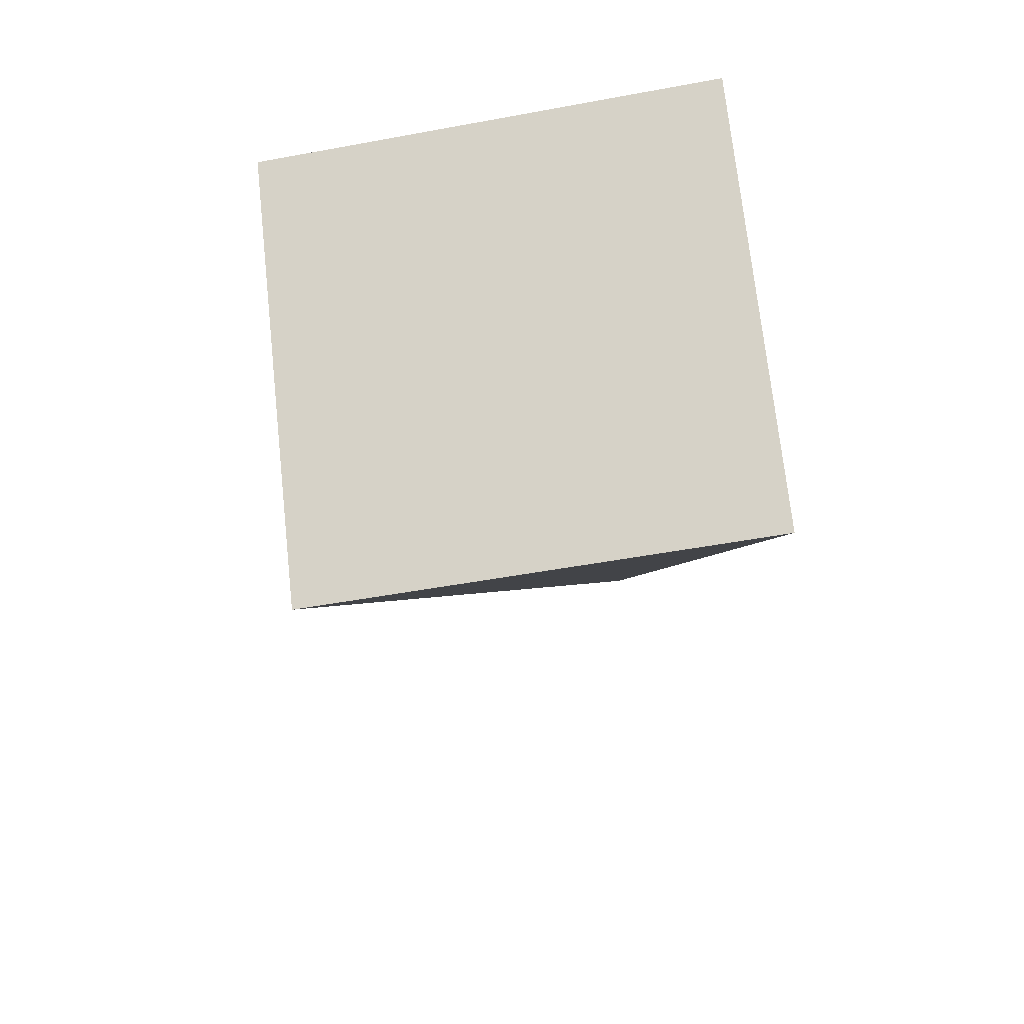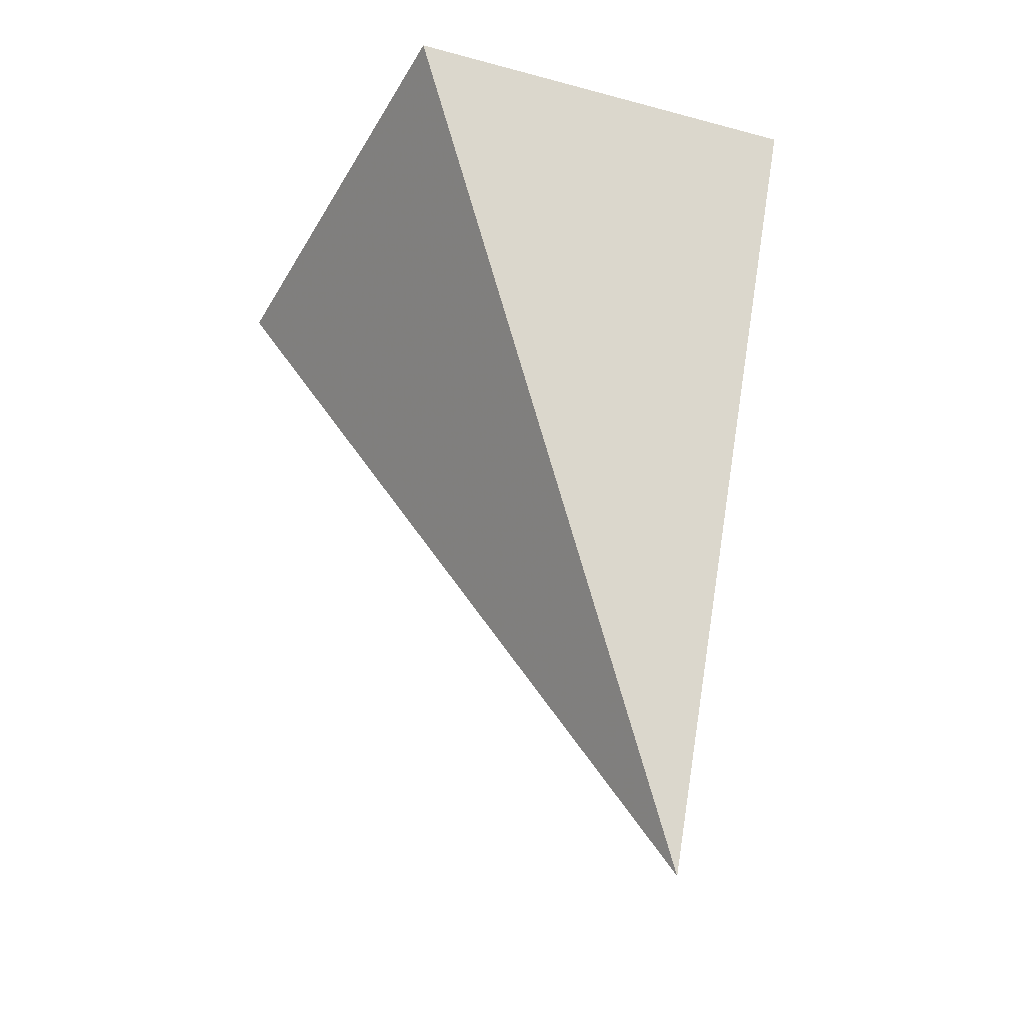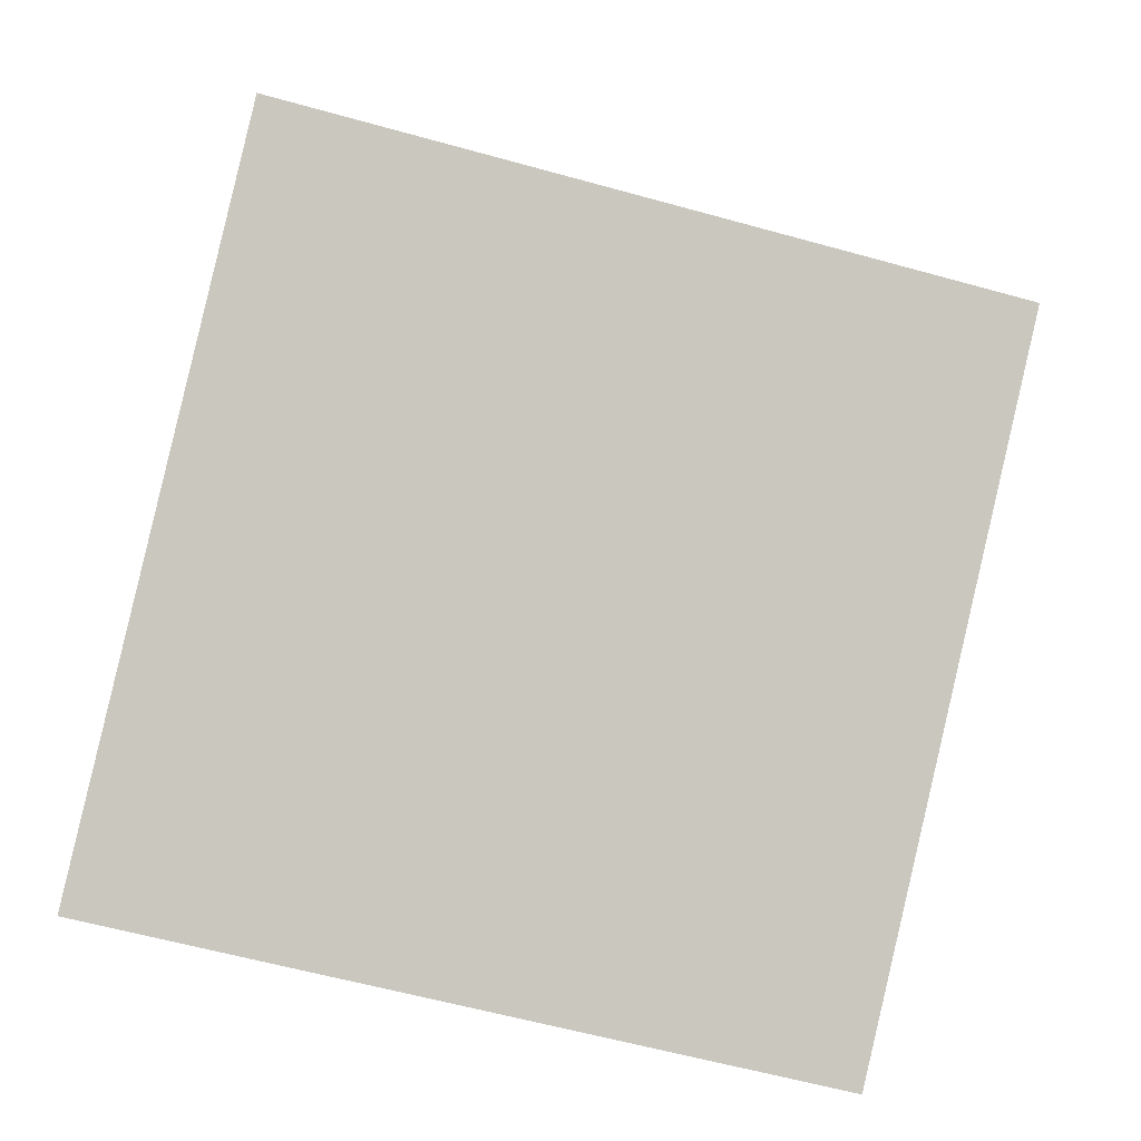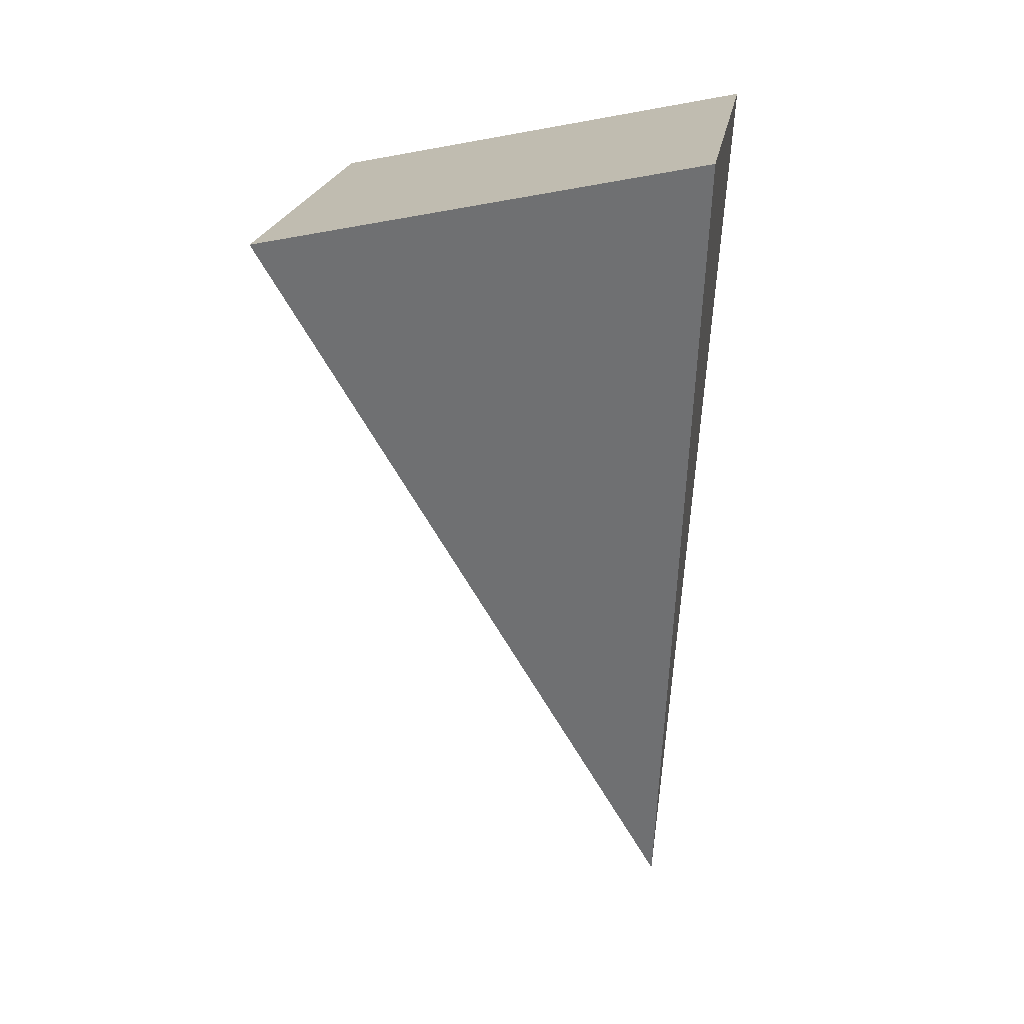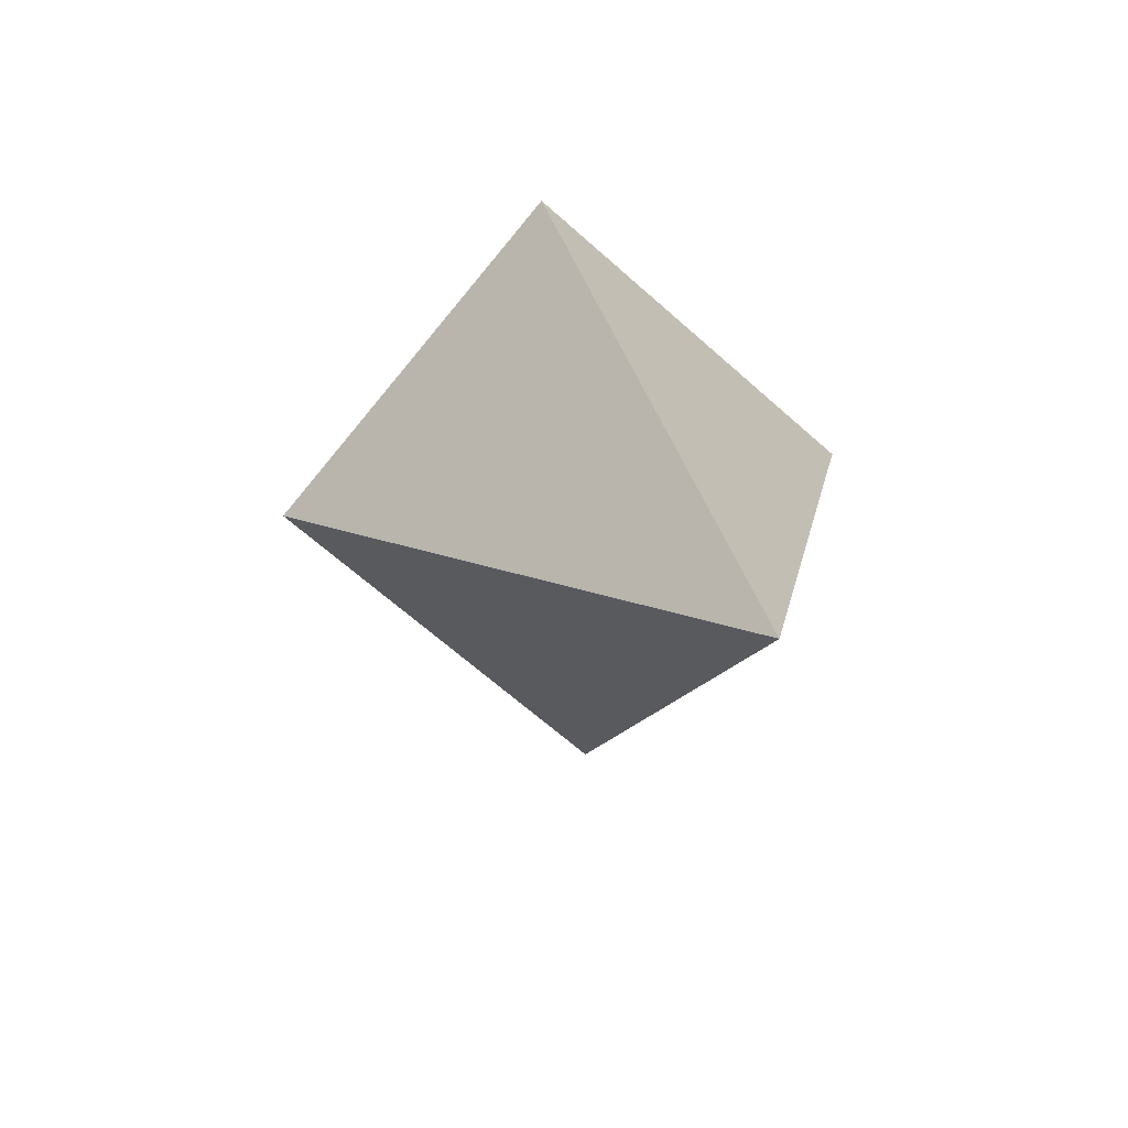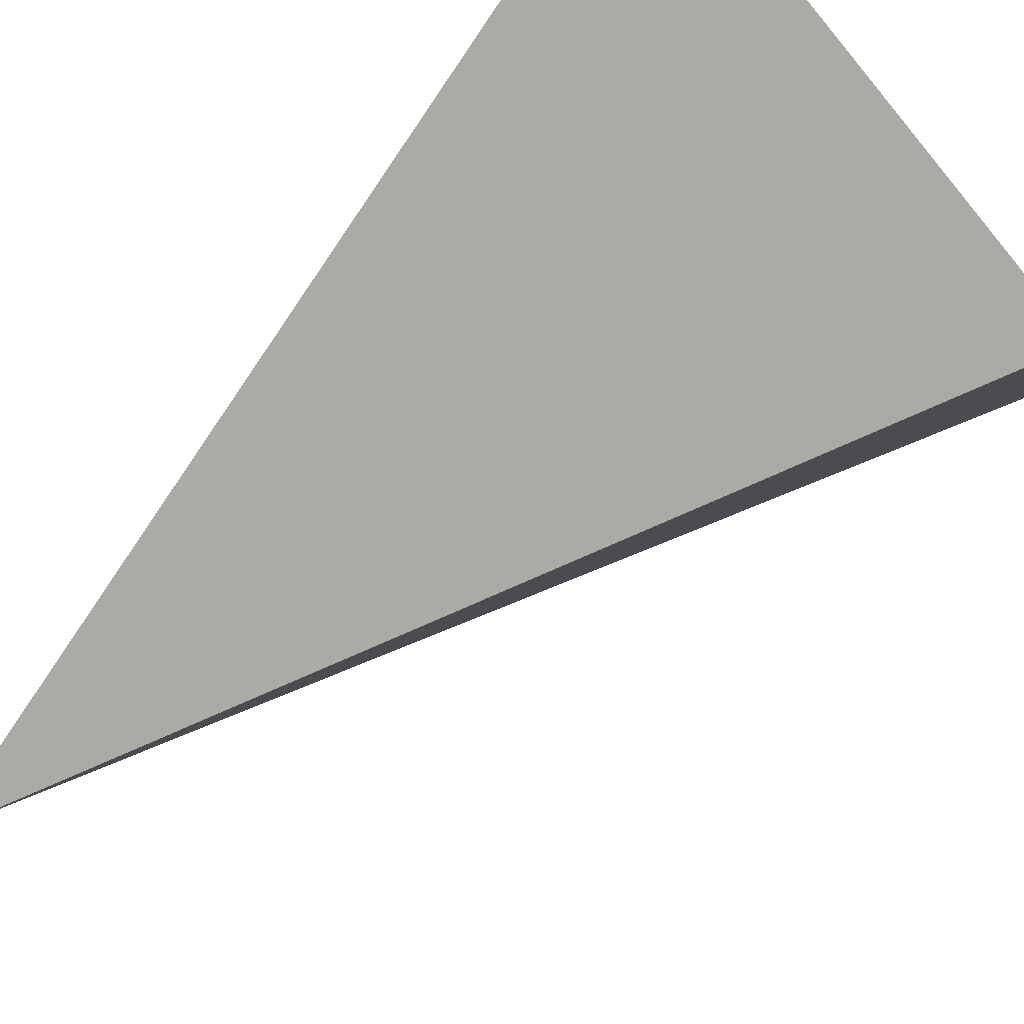
<metadata>
{"format":"obj","ext":"obj","renderer":"f3d","projection":"perspective","resolution":1024,"background":"white","views":[{"elev":64.5,"azim":-19.3,"up":"+Y"},{"elev":-28.9,"azim":47.8,"up":"+Y"},{"elev":2.5,"azim":-179.4,"up":"+Z"},{"elev":12.7,"azim":-4.7,"up":"+Y"},{"elev":-75.9,"azim":35.5,"up":"+Y"},{"elev":-78.4,"azim":139.4,"up":"+Z"}]}
</metadata>
<code>
v 0.1574 0.8127 0.5878
v -0.6786 0.6558 0.3743
v -0.4811 0.758 -0.474
v 0.3549 0.9148 -0.2605
v 0.1619 -0.7853 -0.0569
f 1 2 5
f 2 3 5
f 3 4 5
f 4 1 5
f 1 4 3
f 1 3 2

</code>
